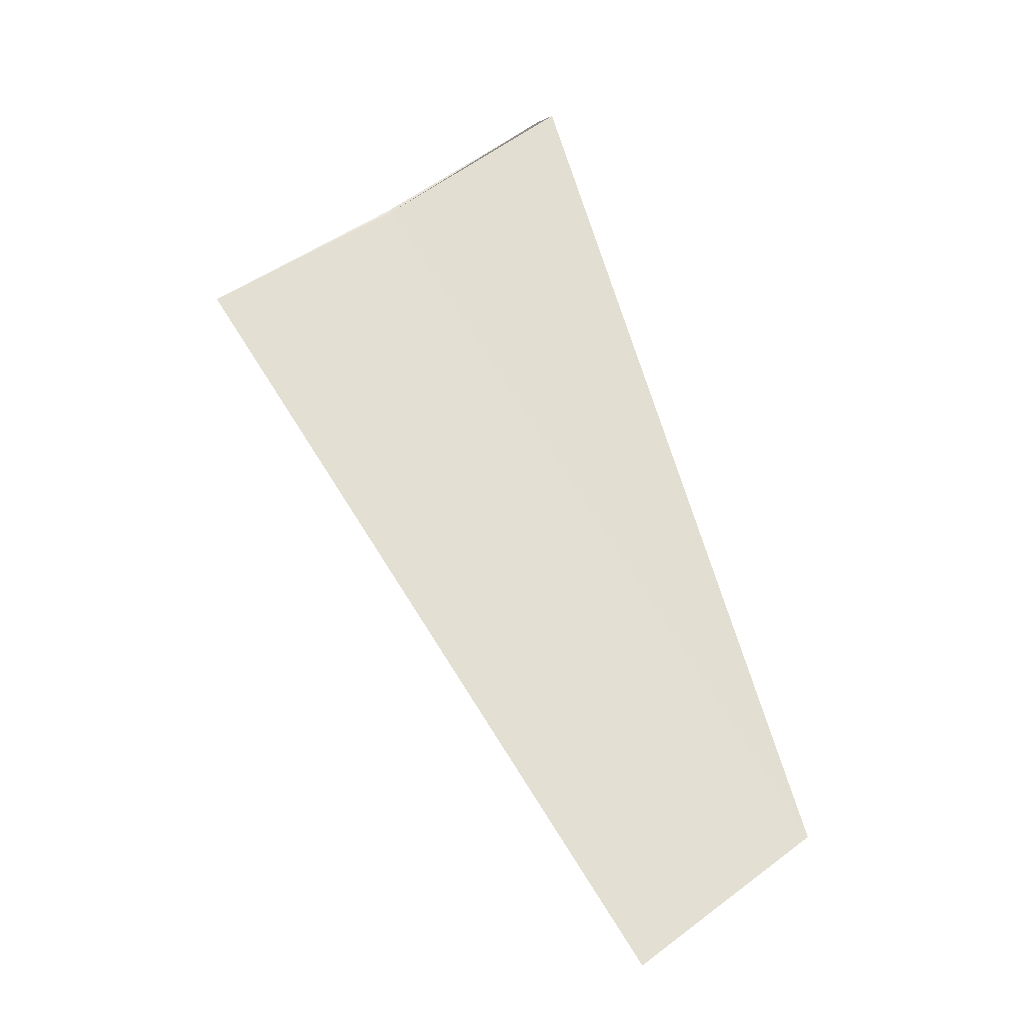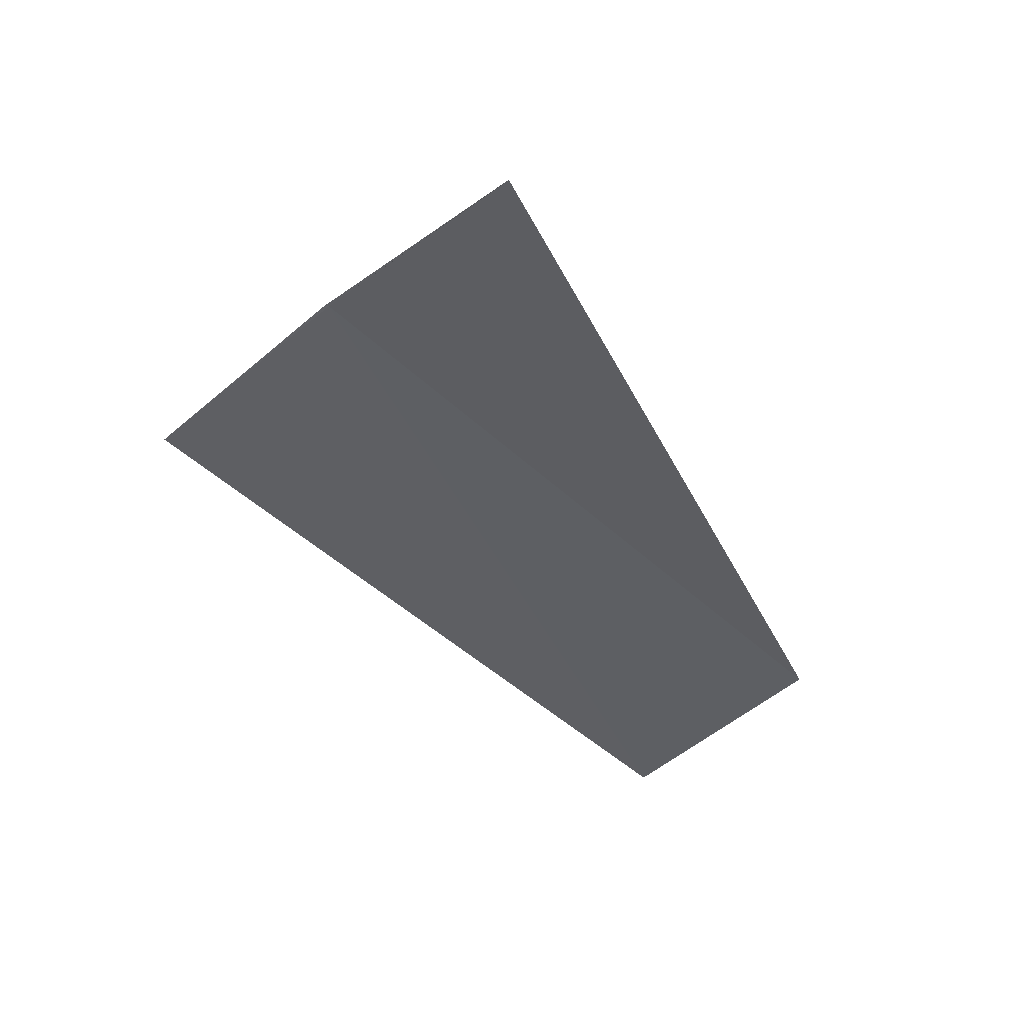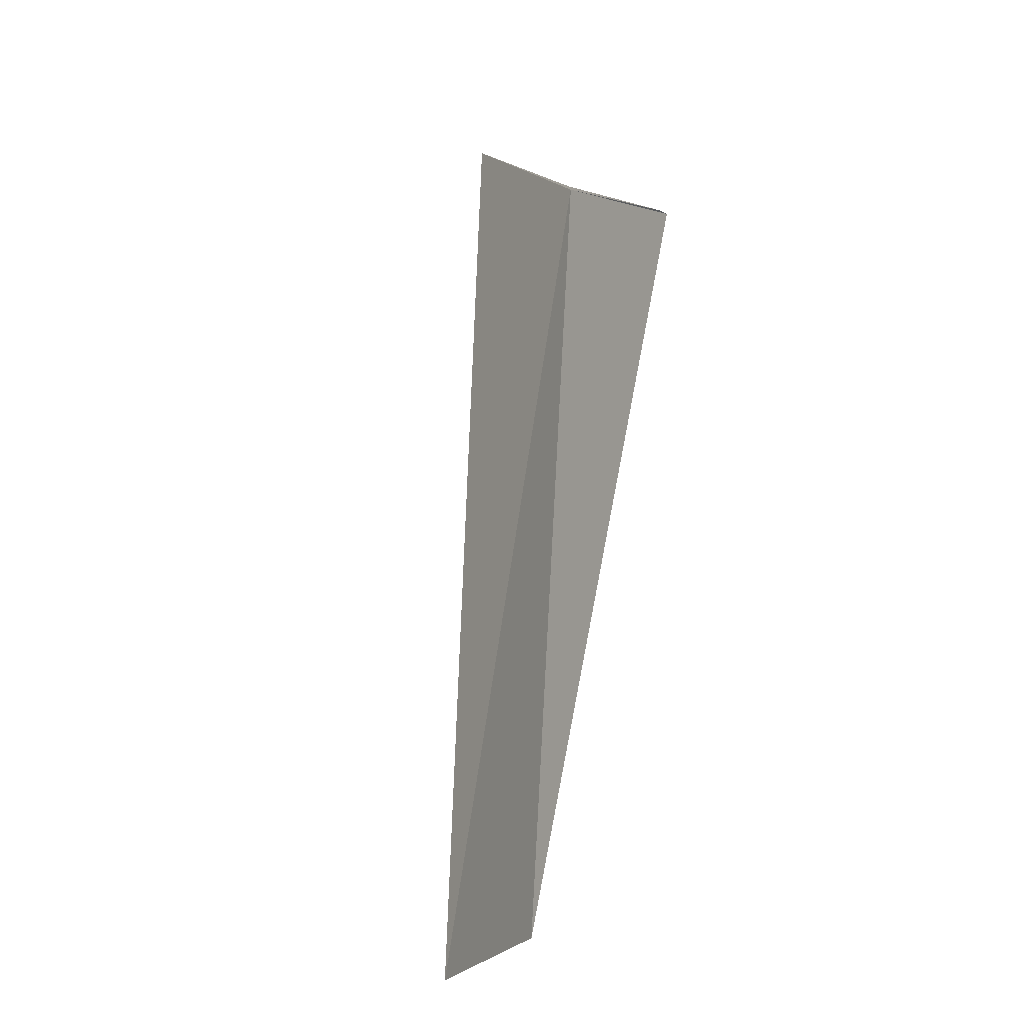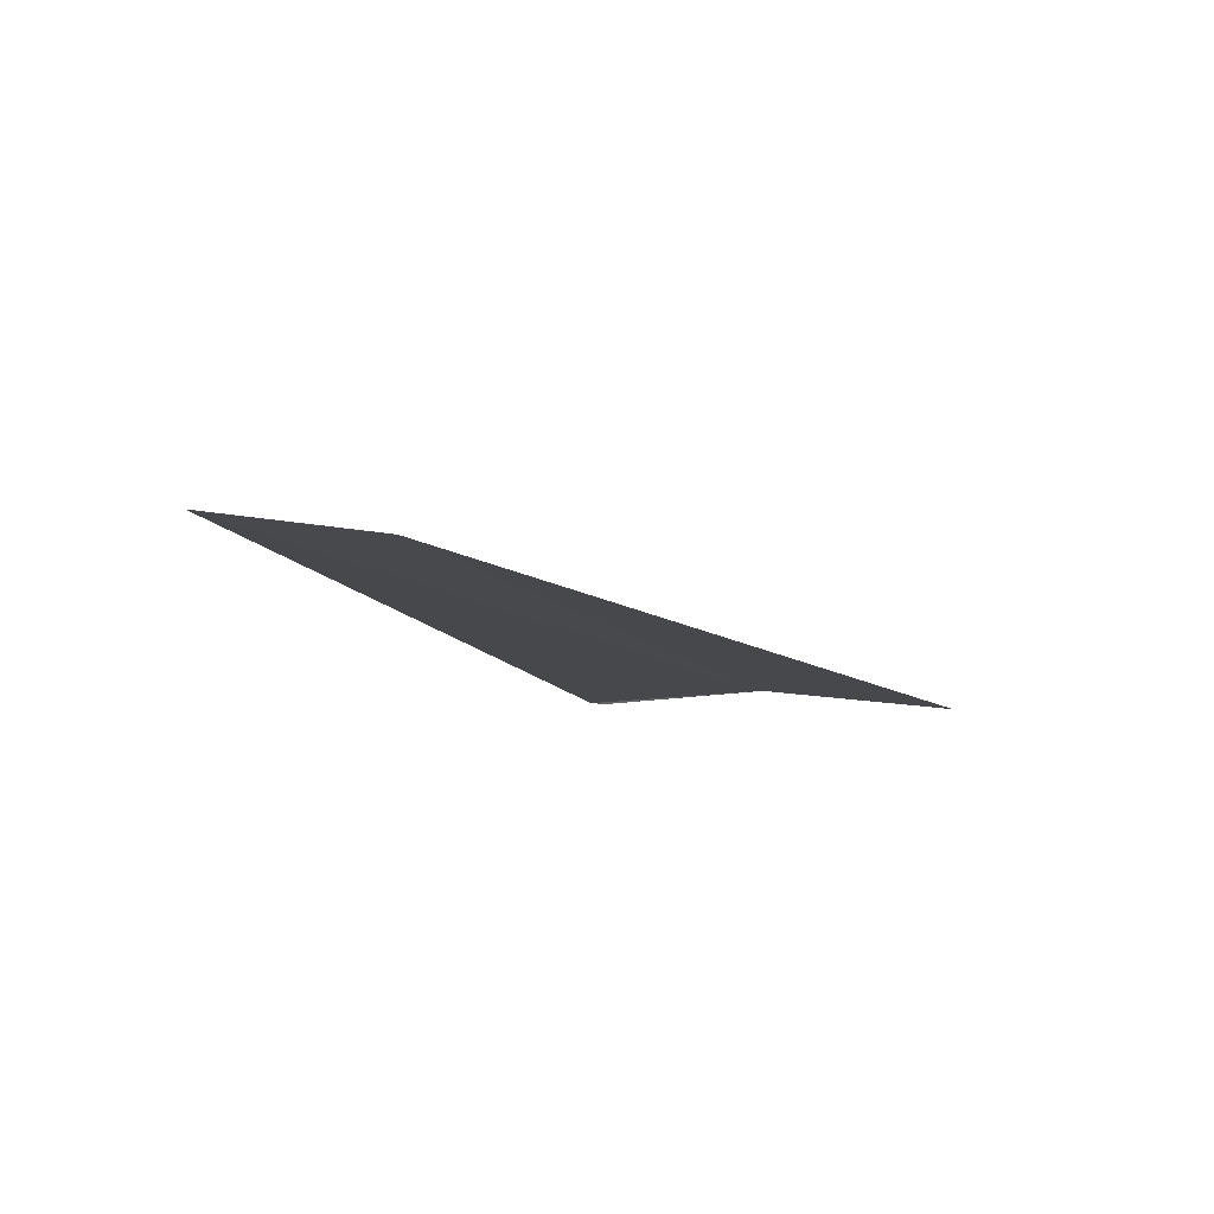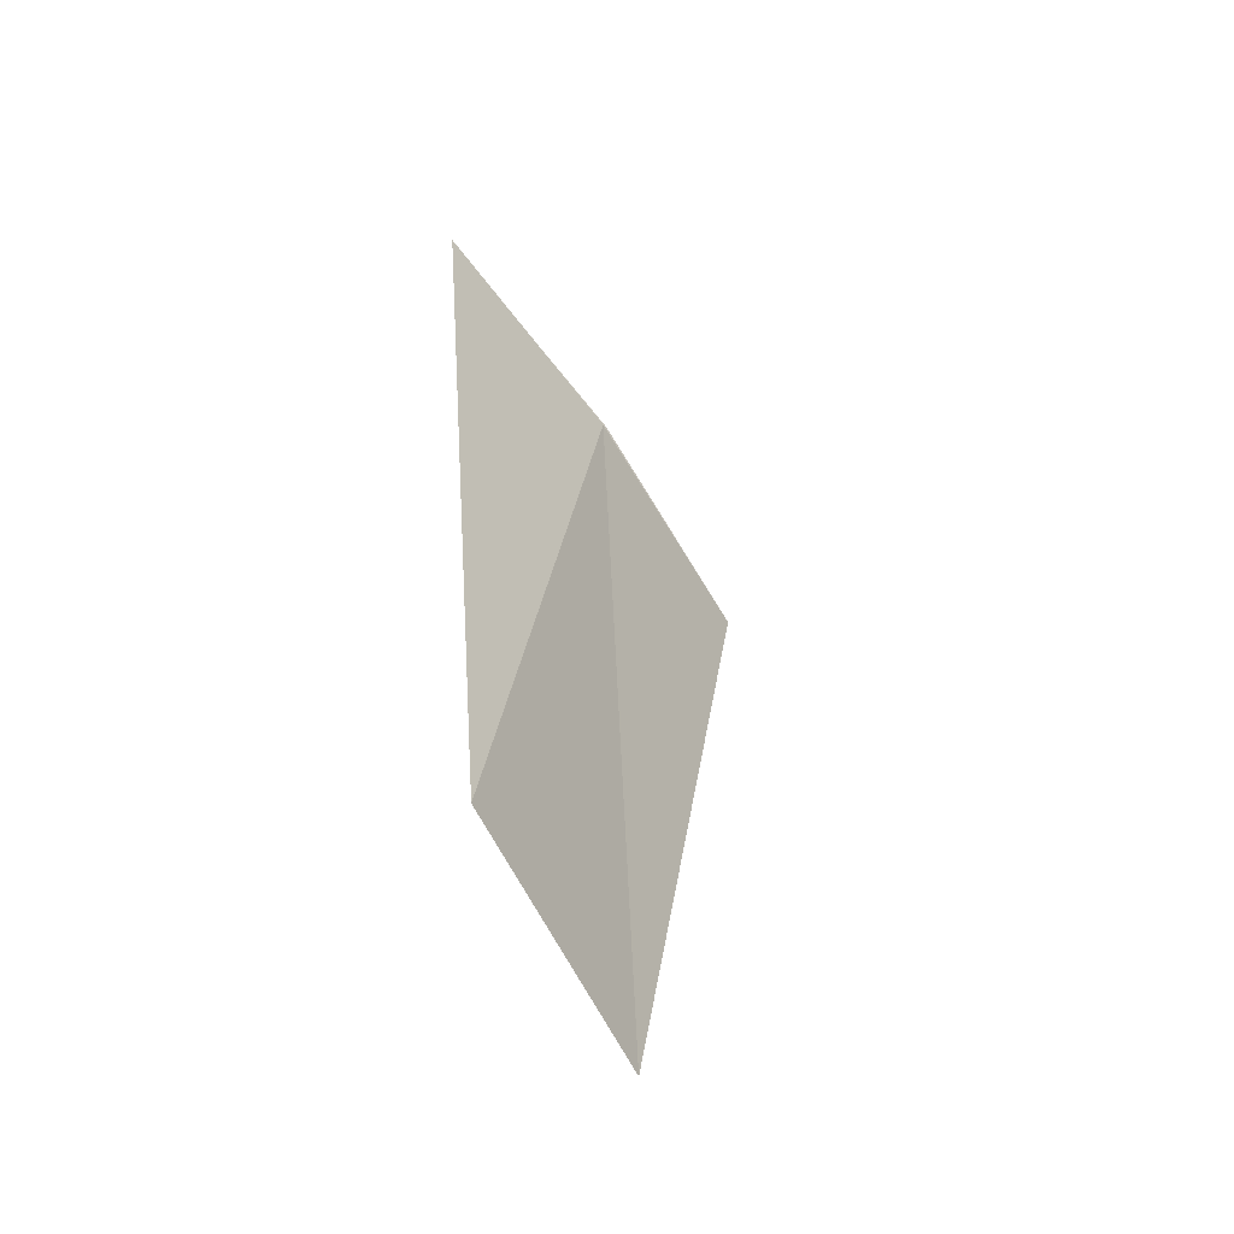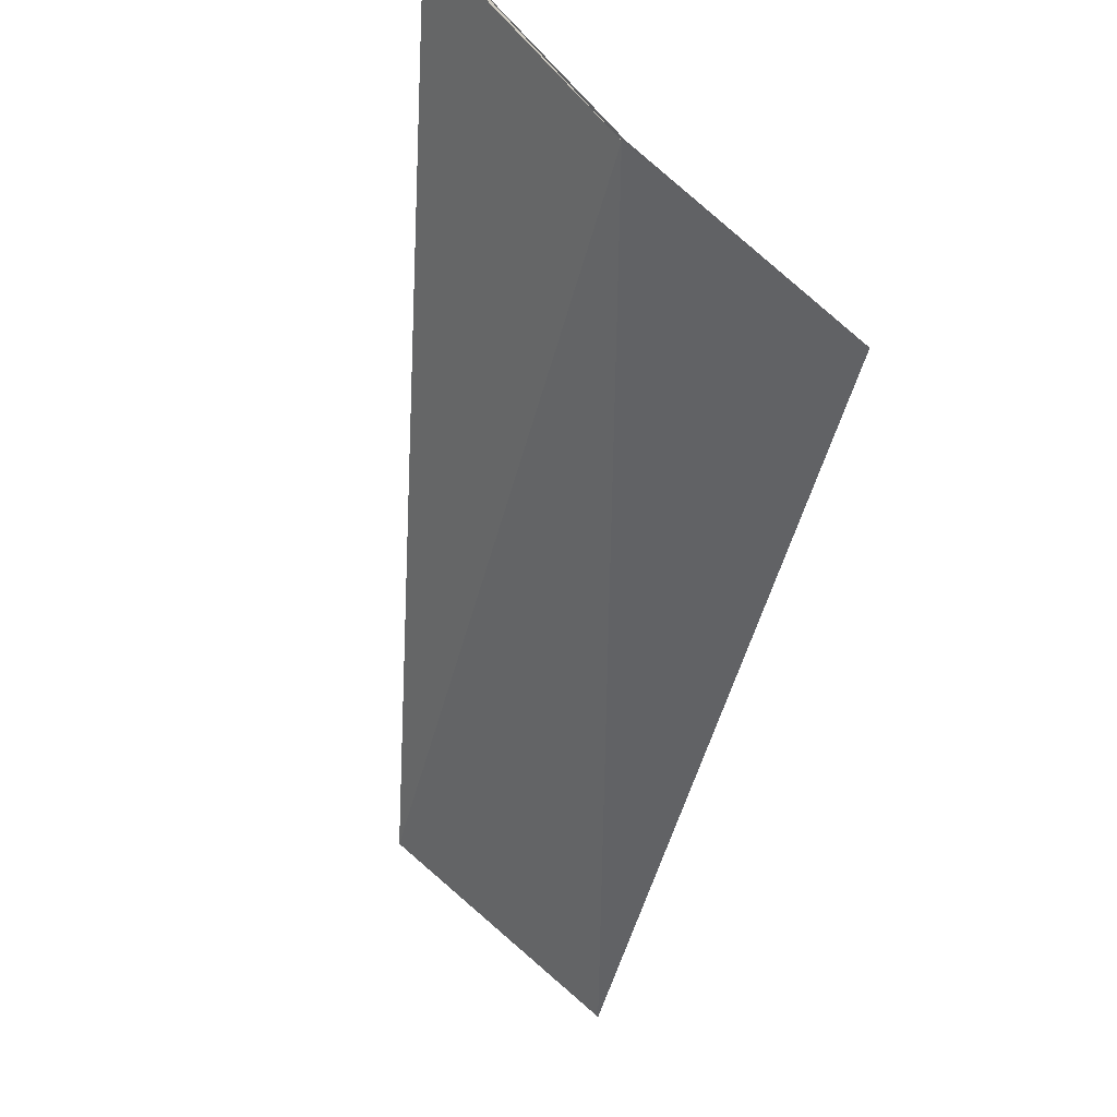
<metadata>
{"format":"obj","ext":"obj","renderer":"f3d","projection":"perspective","resolution":1024,"background":"white","views":[{"elev":-46.0,"azim":-54.4,"up":"+Y"},{"elev":31.1,"azim":-40.2,"up":"+Y"},{"elev":-48.2,"azim":-110.1,"up":"+Y"},{"elev":-78.7,"azim":134.0,"up":"+Y"},{"elev":-23.4,"azim":83.7,"up":"+Y"},{"elev":-56.4,"azim":-151.7,"up":"+Z"}]}
</metadata>
<code>
v 17.8 16.29 3.938
v 17.85 16.38 4.036
v 18.13 15.92 4.03
v 17.85 16.37 4.028
v 17.8 16.29 3.936
v 17.74 16.19 3.852
v 18.06 15.82 3.948
f 1 3 2
f 1 2 4
f 1 4 5
f 1 6 7
f 1 7 3
f 1 5 6

</code>
